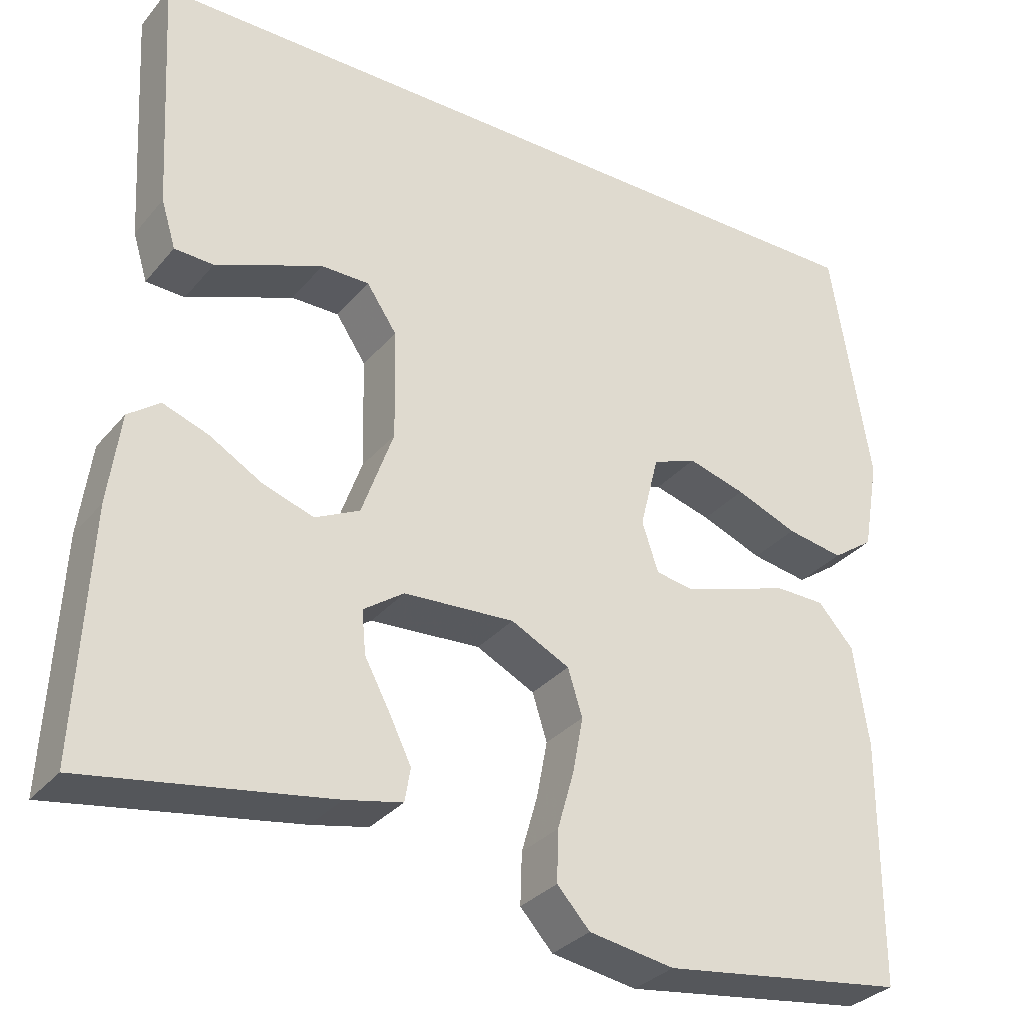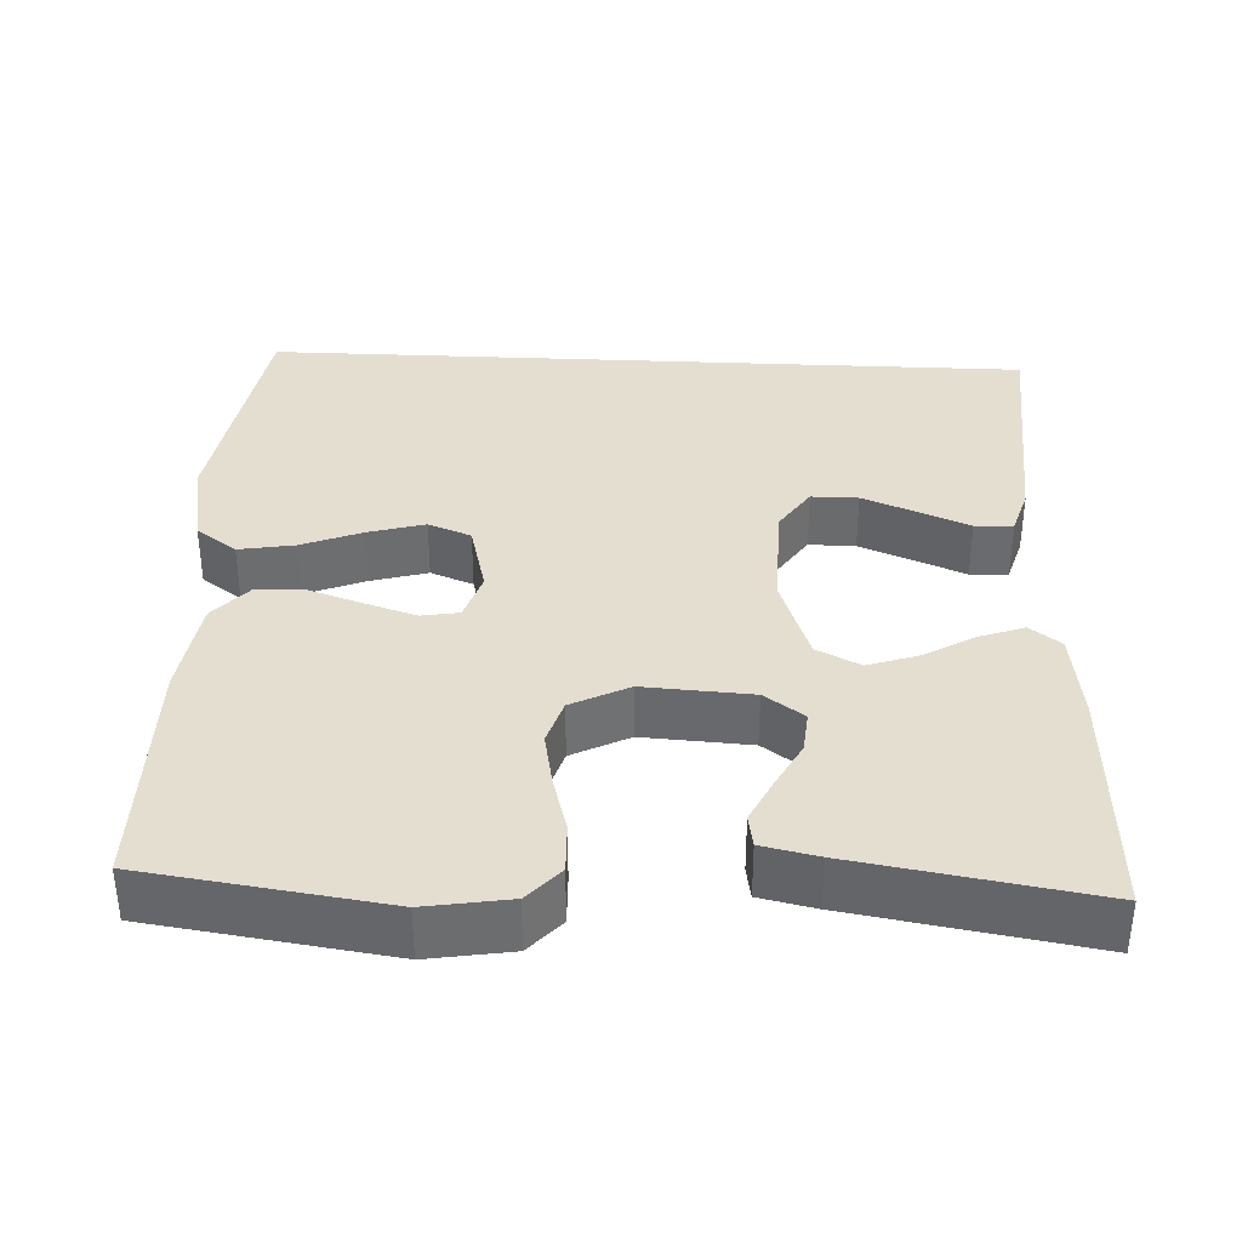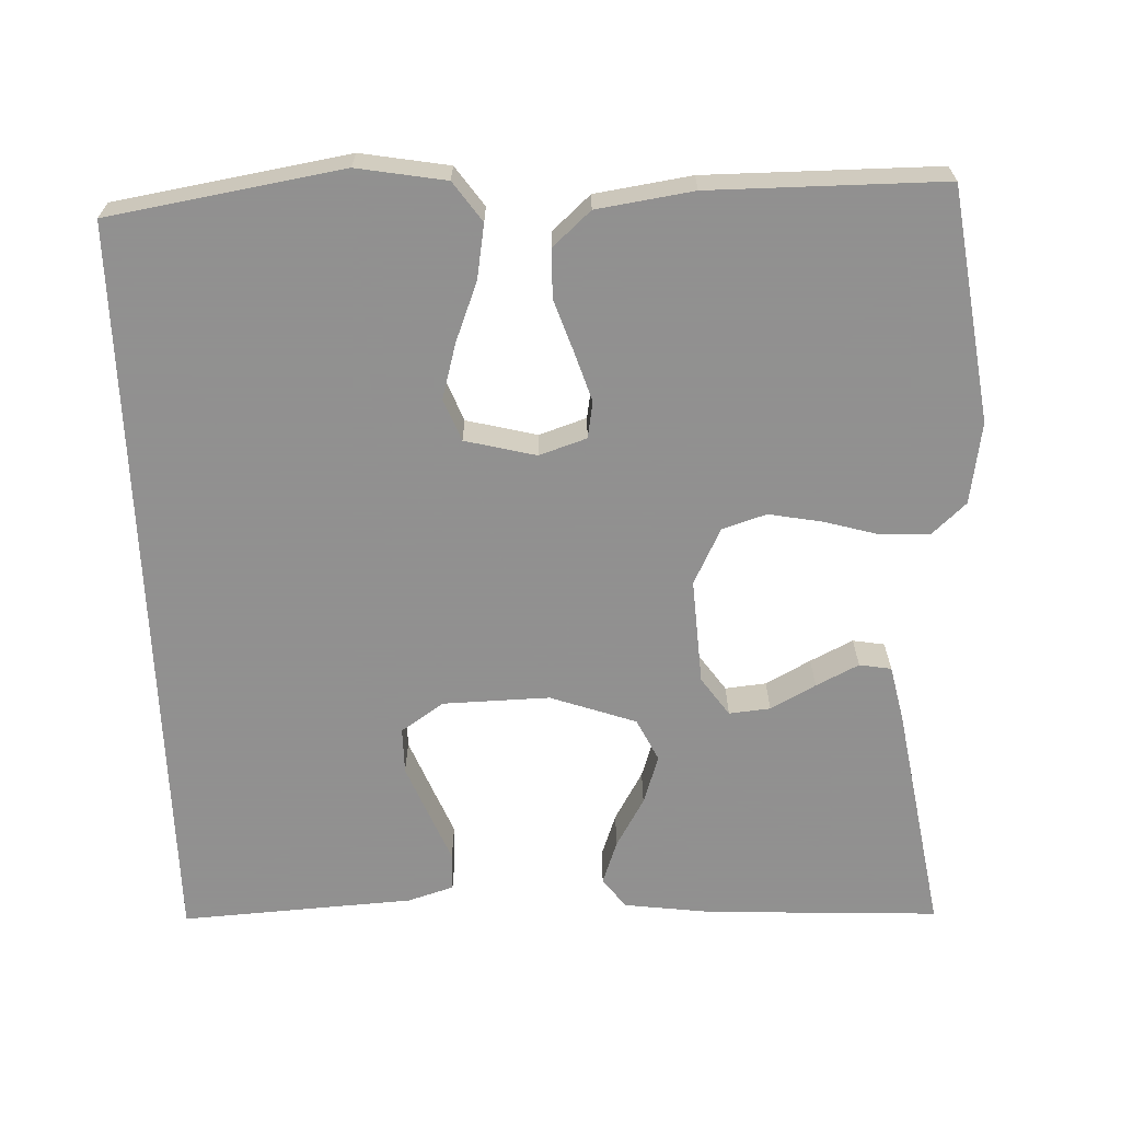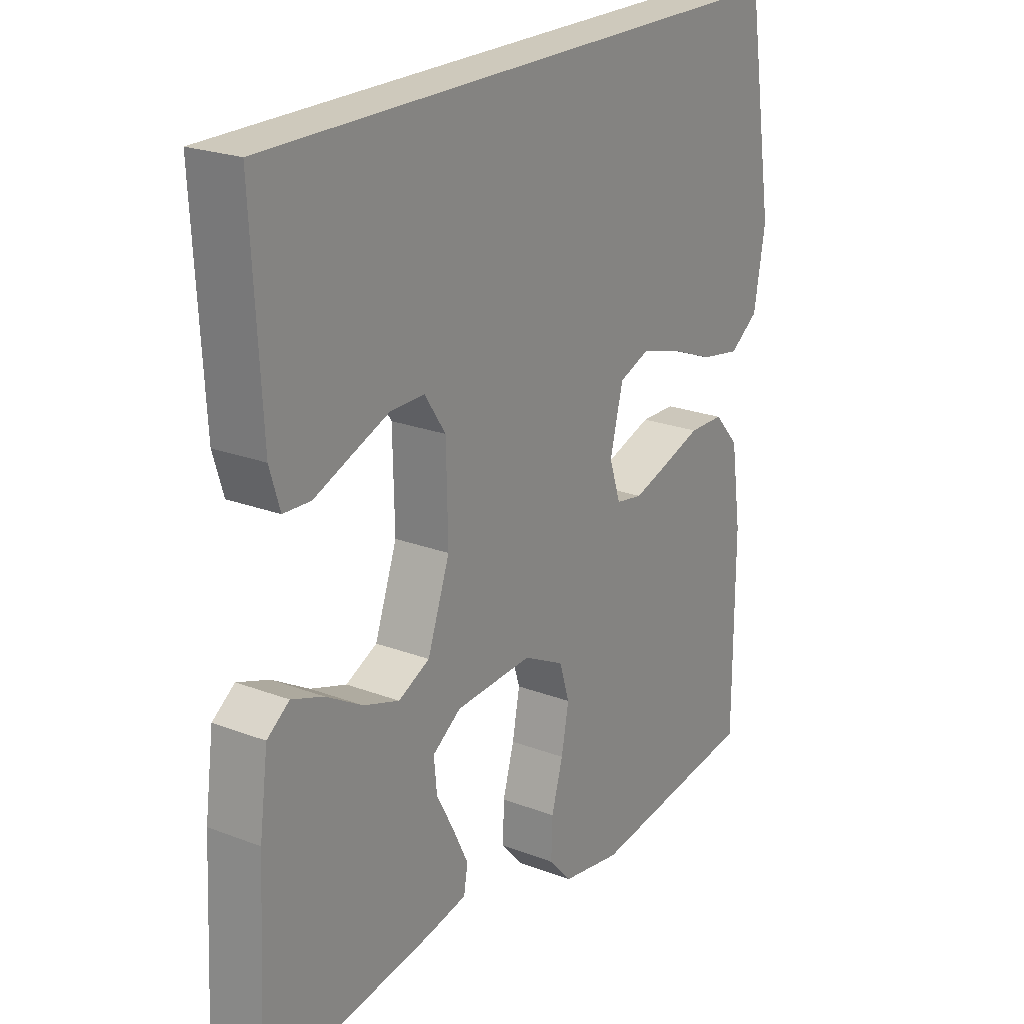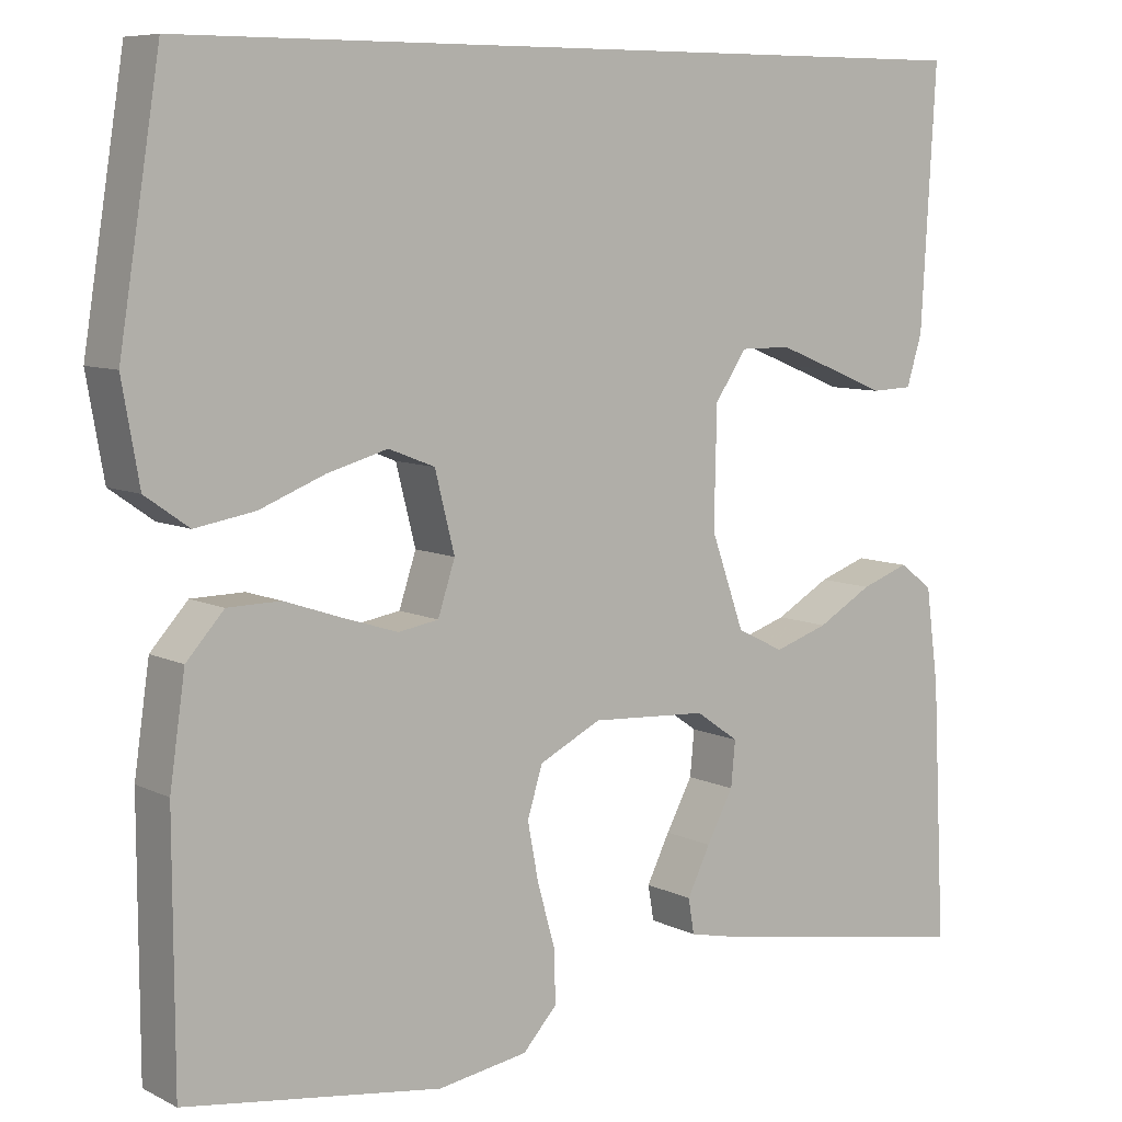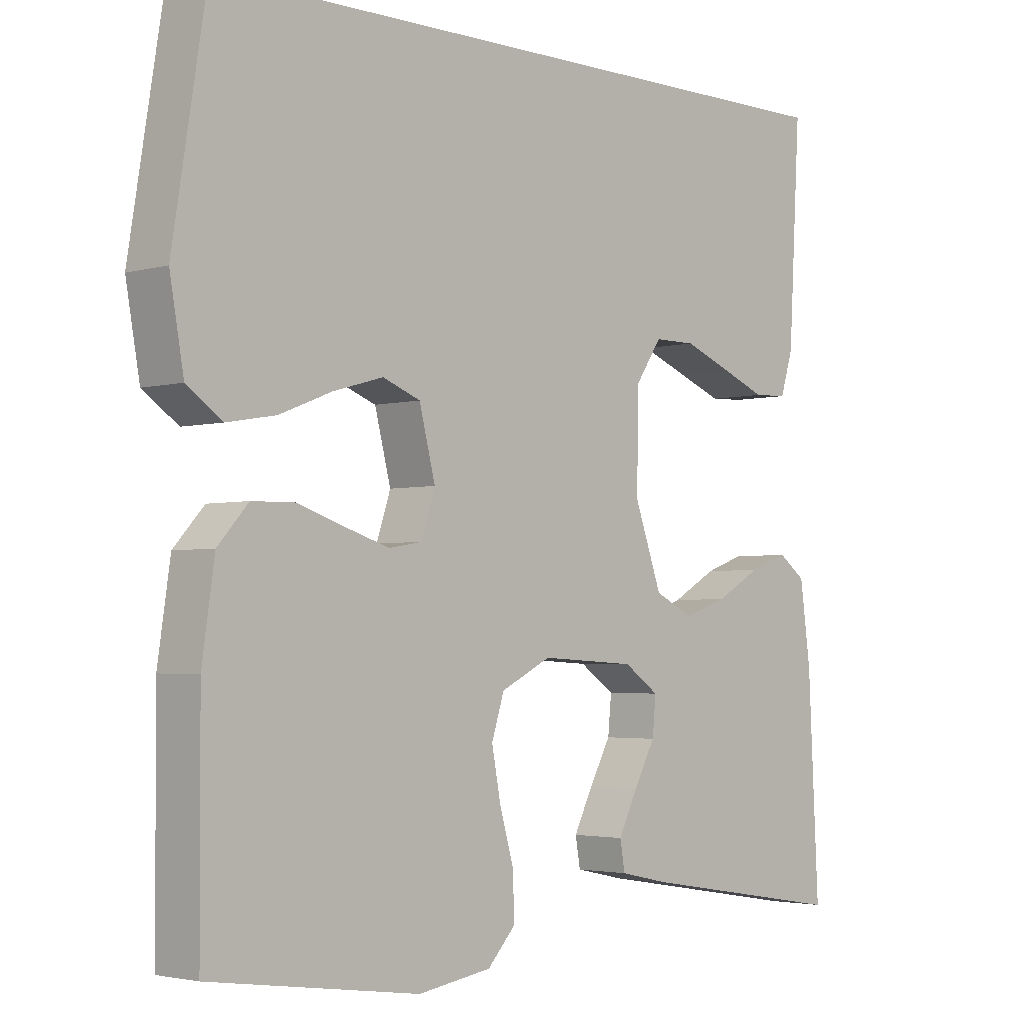
<metadata>
{"format":"obj","ext":"obj","renderer":"f3d","projection":"perspective","resolution":1024,"background":"white","views":[{"elev":-31.9,"azim":-32.8,"up":"+Z"},{"elev":36.5,"azim":-177.3,"up":"+Y"},{"elev":-65.8,"azim":92.3,"up":"+Y"},{"elev":22.4,"azim":-56.5,"up":"+Z"},{"elev":7.9,"azim":143.5,"up":"+Z"},{"elev":-3.0,"azim":133.8,"up":"+Z"}]}
</metadata>
<code>
v 0.496 0.07 0.5
v 0.544 0.07 0.2
v 0.524 0.07 0.086
v 0.473 0.07 0.05
v 0.403 0.07 0.062
v 0.327 0.07 0.092
v 0.256 0.07 0.112
v 0.202 0.07 0.091
v 0.179 0.07 0
v 0.199 0.07 -0.061
v 0.246 0.07 -0.069
v 0.309 0.07 -0.049
v 0.377 0.07 -0.026
v 0.439 0.07 -0.027
v 0.483 0.07 -0.076
v 0.501 0.07 -0.2
v 0.5 0.07 -0.5
v 0.2 0.07 -0.542
v 0.095 0.07 -0.525
v 0.055 0.07 -0.481
v 0.057 0.07 -0.418
v 0.077 0.07 -0.348
v 0.09 0.07 -0.279
v 0.072 0.07 -0.222
v 0 0.07 -0.186
v -0.136 0.07 -0.194
v -0.186 0.07 -0.229
v -0.181 0.07 -0.282
v -0.15 0.07 -0.34
v -0.123 0.07 -0.395
v -0.13 0.07 -0.436
v -0.2 0.07 -0.451
v -0.5 0.07 -0.5
v -0.485 0.07 -0.2
v -0.47 0.07 -0.088
v -0.431 0.07 -0.059
v -0.375 0.07 -0.079
v -0.311 0.07 -0.116
v -0.248 0.07 -0.137
v -0.193 0.07 -0.11
v -0.154 0.07 0
v -0.157 0.07 0.137
v -0.194 0.07 0.192
v -0.253 0.07 0.192
v -0.321 0.07 0.165
v -0.385 0.07 0.139
v -0.433 0.07 0.141
v -0.451 0.07 0.2
v -0.468 0.07 0.5
v 0.496 0 0.5
v 0.544 0 0.2
v 0.524 0 0.086
v 0.473 0 0.05
v 0.403 0 0.062
v 0.327 0 0.092
v 0.256 0 0.112
v 0.202 0 0.091
v 0.179 0 0
v 0.199 0 -0.061
v 0.246 0 -0.069
v 0.309 0 -0.049
v 0.377 0 -0.026
v 0.439 0 -0.027
v 0.483 0 -0.076
v 0.501 0 -0.2
v 0.5 0 -0.5
v 0.2 0 -0.542
v 0.095 0 -0.525
v 0.055 0 -0.481
v 0.057 0 -0.418
v 0.077 0 -0.348
v 0.09 0 -0.279
v 0.072 0 -0.222
v 0 0 -0.186
v -0.136 0 -0.194
v -0.186 0 -0.229
v -0.181 0 -0.282
v -0.15 0 -0.34
v -0.123 0 -0.395
v -0.13 0 -0.436
v -0.2 0 -0.451
v -0.5 0 -0.5
v -0.485 0 -0.2
v -0.47 0 -0.088
v -0.431 0 -0.059
v -0.375 0 -0.079
v -0.311 0 -0.116
v -0.248 0 -0.137
v -0.193 0 -0.11
v -0.154 0 0
v -0.157 0 0.137
v -0.194 0 0.192
v -0.253 0 0.192
v -0.321 0 0.165
v -0.385 0 0.139
v -0.433 0 0.141
v -0.451 0 0.2
v -0.468 0 0.5
f 45 46 47 48
f 44 45 48 49
f 43 44 49 1
f 35 36 37 38
f 35 38 39
f 34 35 39
f 33 34 39
f 32 33 39 40
f 28 29 30 31
f 28 31 32
f 27 28 32
f 19 20 21 22
f 19 22 23
f 18 19 23
f 17 18 23 24
f 15 16 17 24
f 12 13 14 15
f 11 12 15 24
f 3 4 5 6
f 3 6 7
f 2 3 7
f 42 43 1 2
f 41 42 2 7
f 27 32 40
f 26 27 40 41
f 25 26 41
f 10 11 24 25
f 9 10 25 41
f 8 9 41
f 7 8 41
f 97 96 95 94
f 98 97 94 93
f 50 98 93 92
f 87 86 85 84
f 88 87 84
f 88 84 83
f 88 83 82
f 89 88 82 81
f 80 79 78 77
f 81 80 77
f 81 77 76
f 71 70 69 68
f 72 71 68
f 72 68 67
f 73 72 67 66
f 73 66 65 64
f 64 63 62 61
f 73 64 61 60
f 55 54 53 52
f 56 55 52
f 56 52 51
f 51 50 92 91
f 56 51 91 90
f 89 81 76
f 90 89 76 75
f 90 75 74
f 74 73 60 59
f 90 74 59 58
f 90 58 57
f 90 57 56
f 1 50 51 2
f 2 51 52 3
f 3 52 53 4
f 4 53 54 5
f 5 54 55 6
f 6 55 56 7
f 7 56 57 8
f 8 57 58 9
f 9 58 59 10
f 10 59 60 11
f 11 60 61 12
f 12 61 62 13
f 13 62 63 14
f 14 63 64 15
f 15 64 65 16
f 16 65 66 17
f 17 66 67 18
f 18 67 68 19
f 19 68 69 20
f 20 69 70 21
f 21 70 71 22
f 22 71 72 23
f 23 72 73 24
f 24 73 74 25
f 25 74 75 26
f 26 75 76 27
f 27 76 77 28
f 28 77 78 29
f 29 78 79 30
f 30 79 80 31
f 31 80 81 32
f 32 81 82 33
f 33 82 83 34
f 34 83 84 35
f 35 84 85 36
f 36 85 86 37
f 37 86 87 38
f 38 87 88 39
f 39 88 89 40
f 40 89 90 41
f 41 90 91 42
f 42 91 92 43
f 43 92 93 44
f 44 93 94 45
f 45 94 95 46
f 46 95 96 47
f 47 96 97 48
f 48 97 98 49
f 49 98 50 1

</code>
